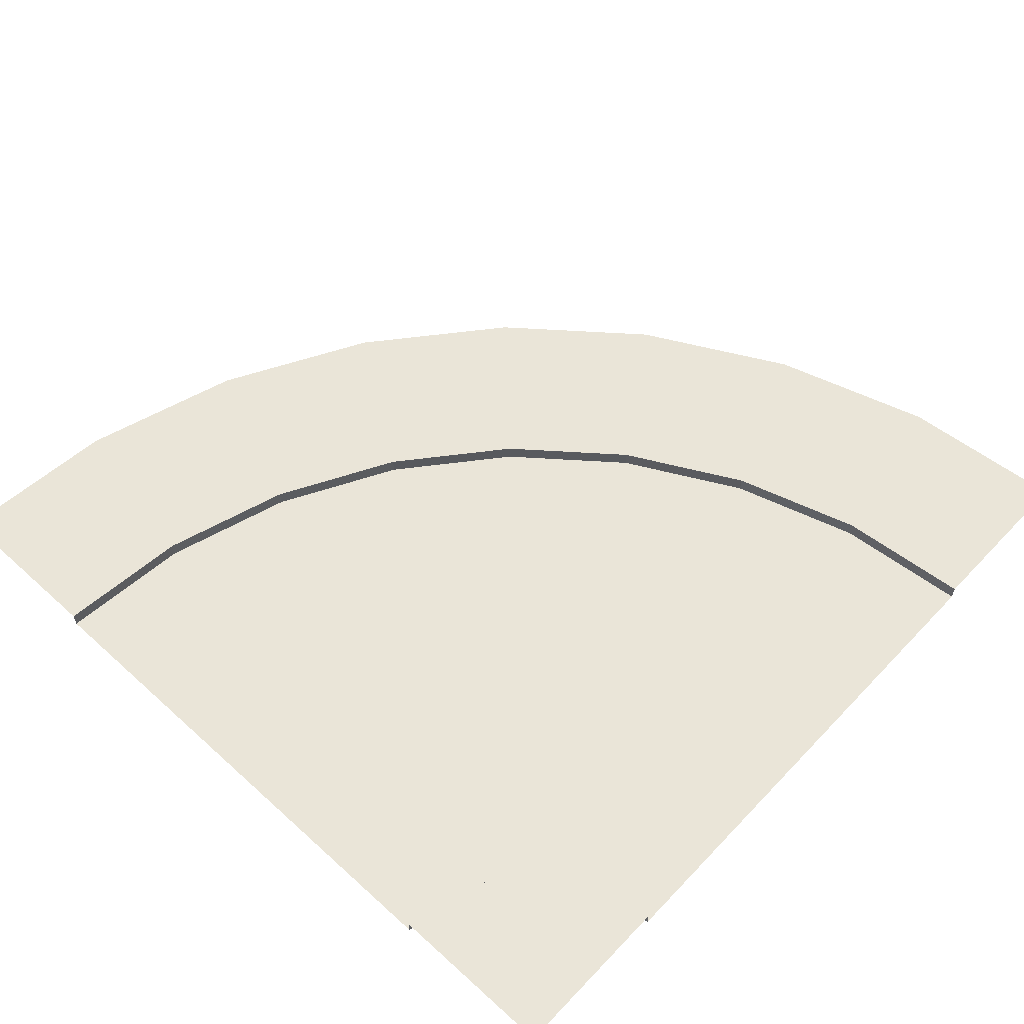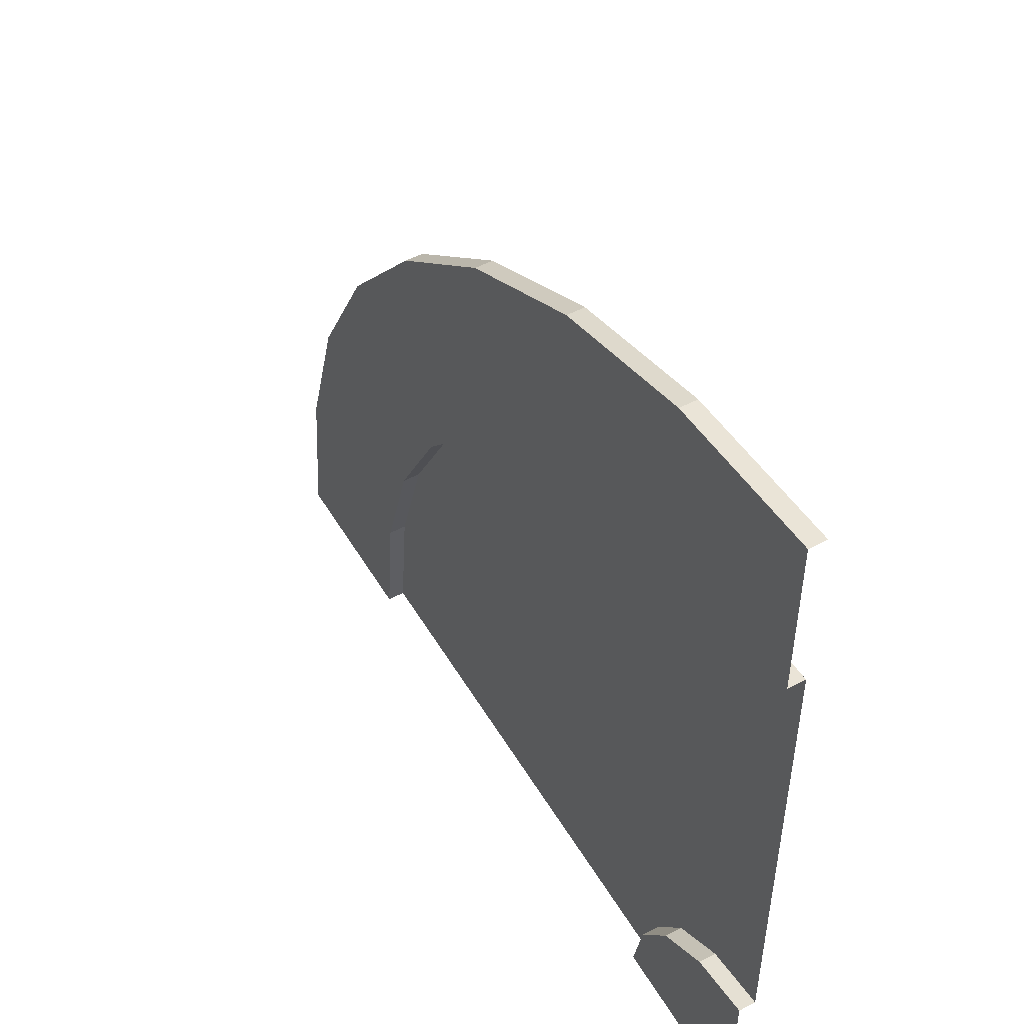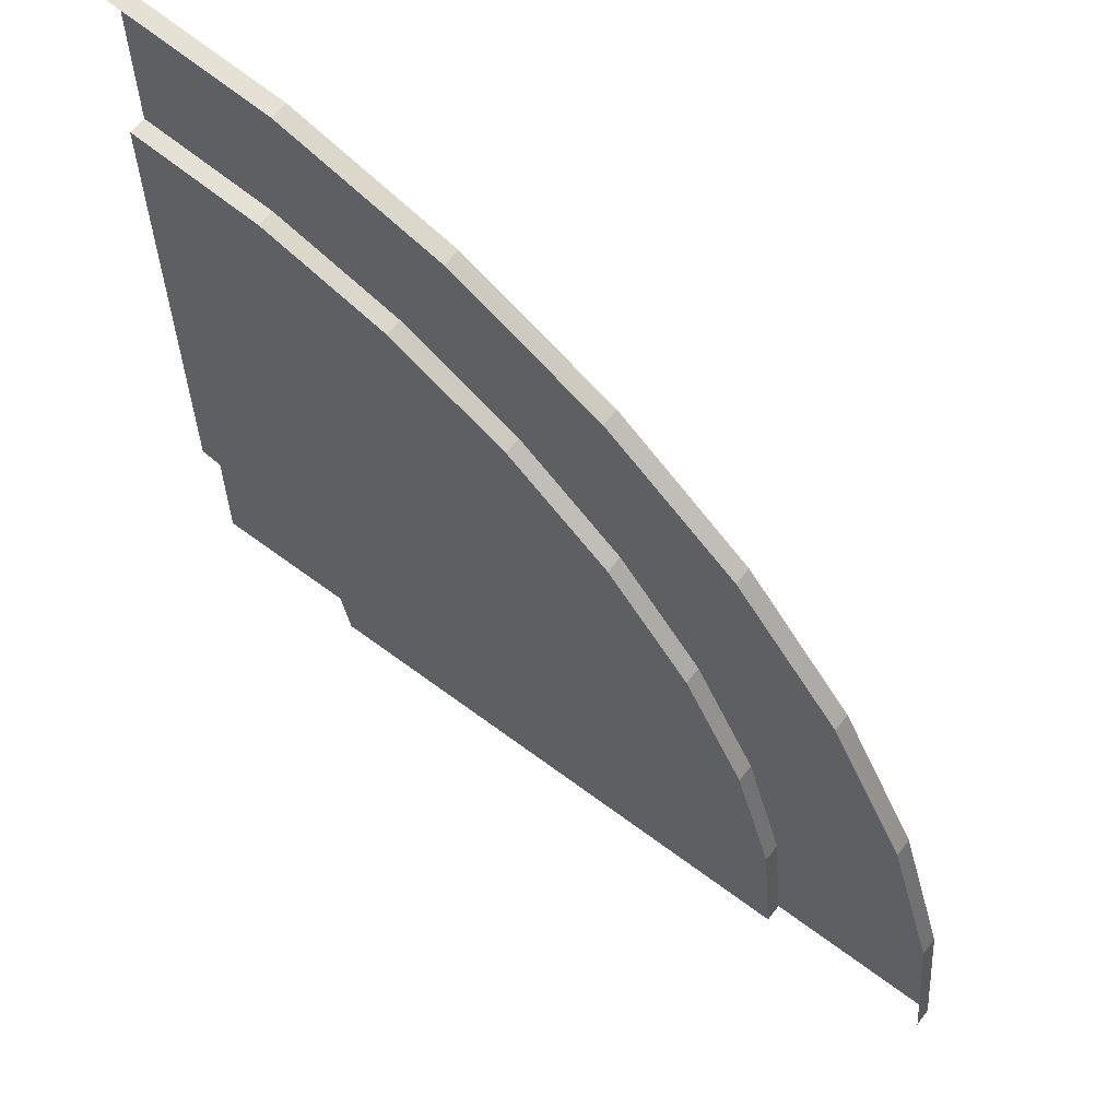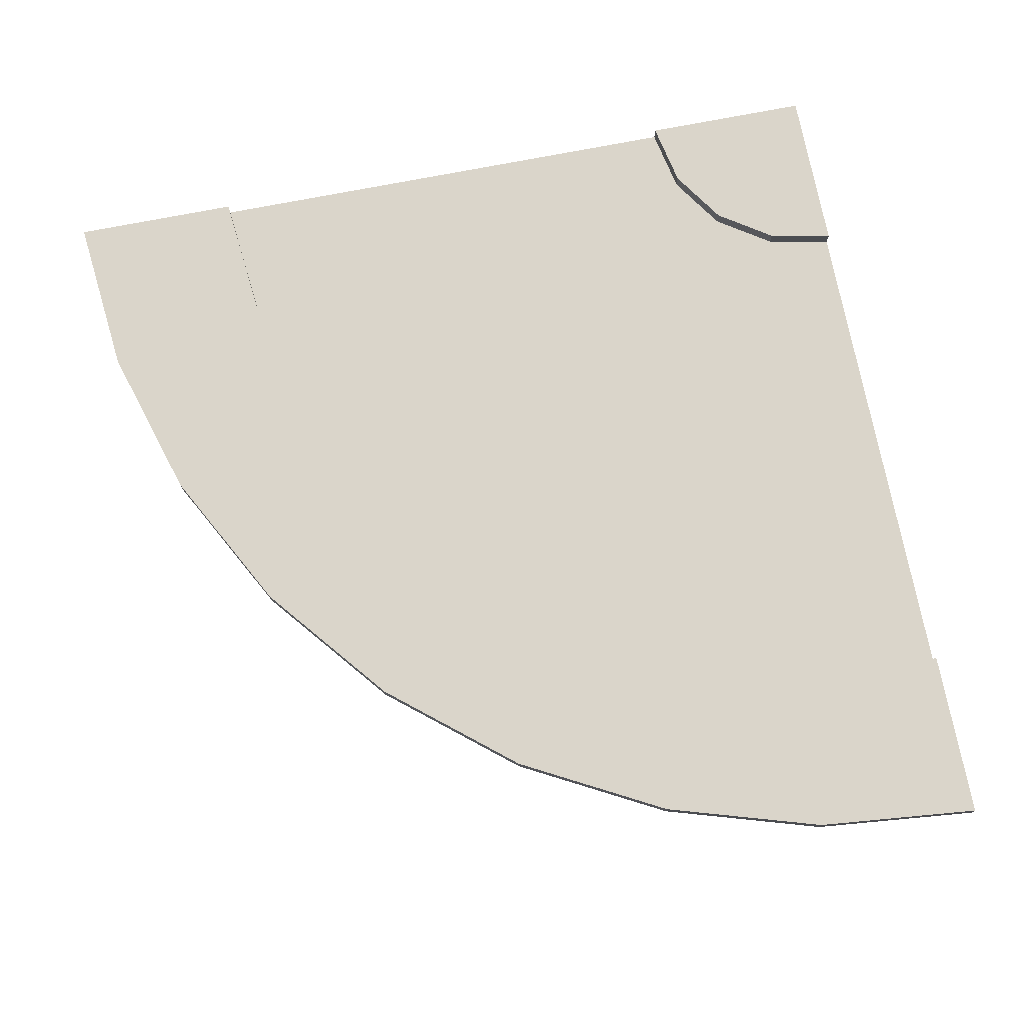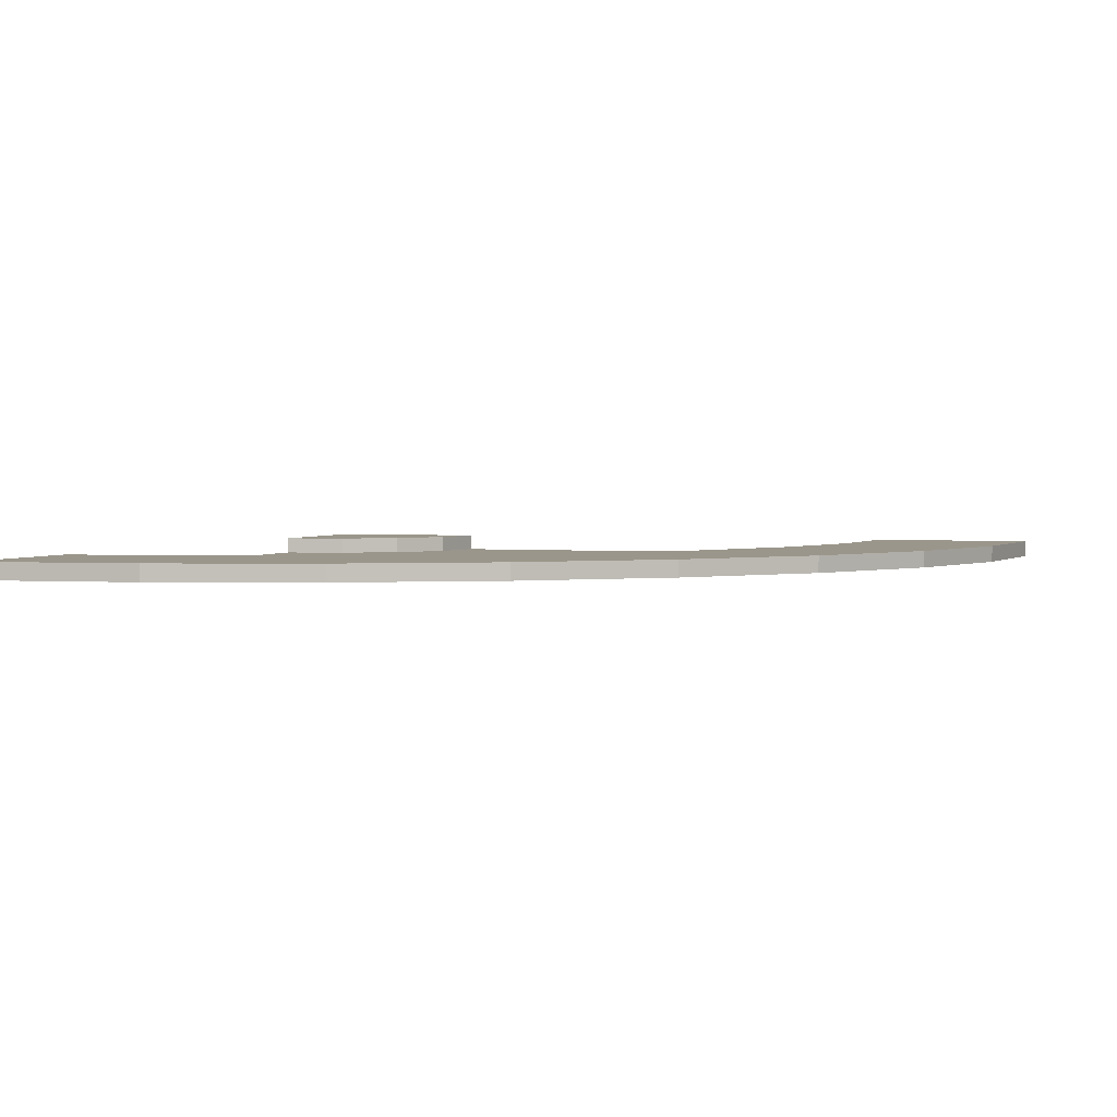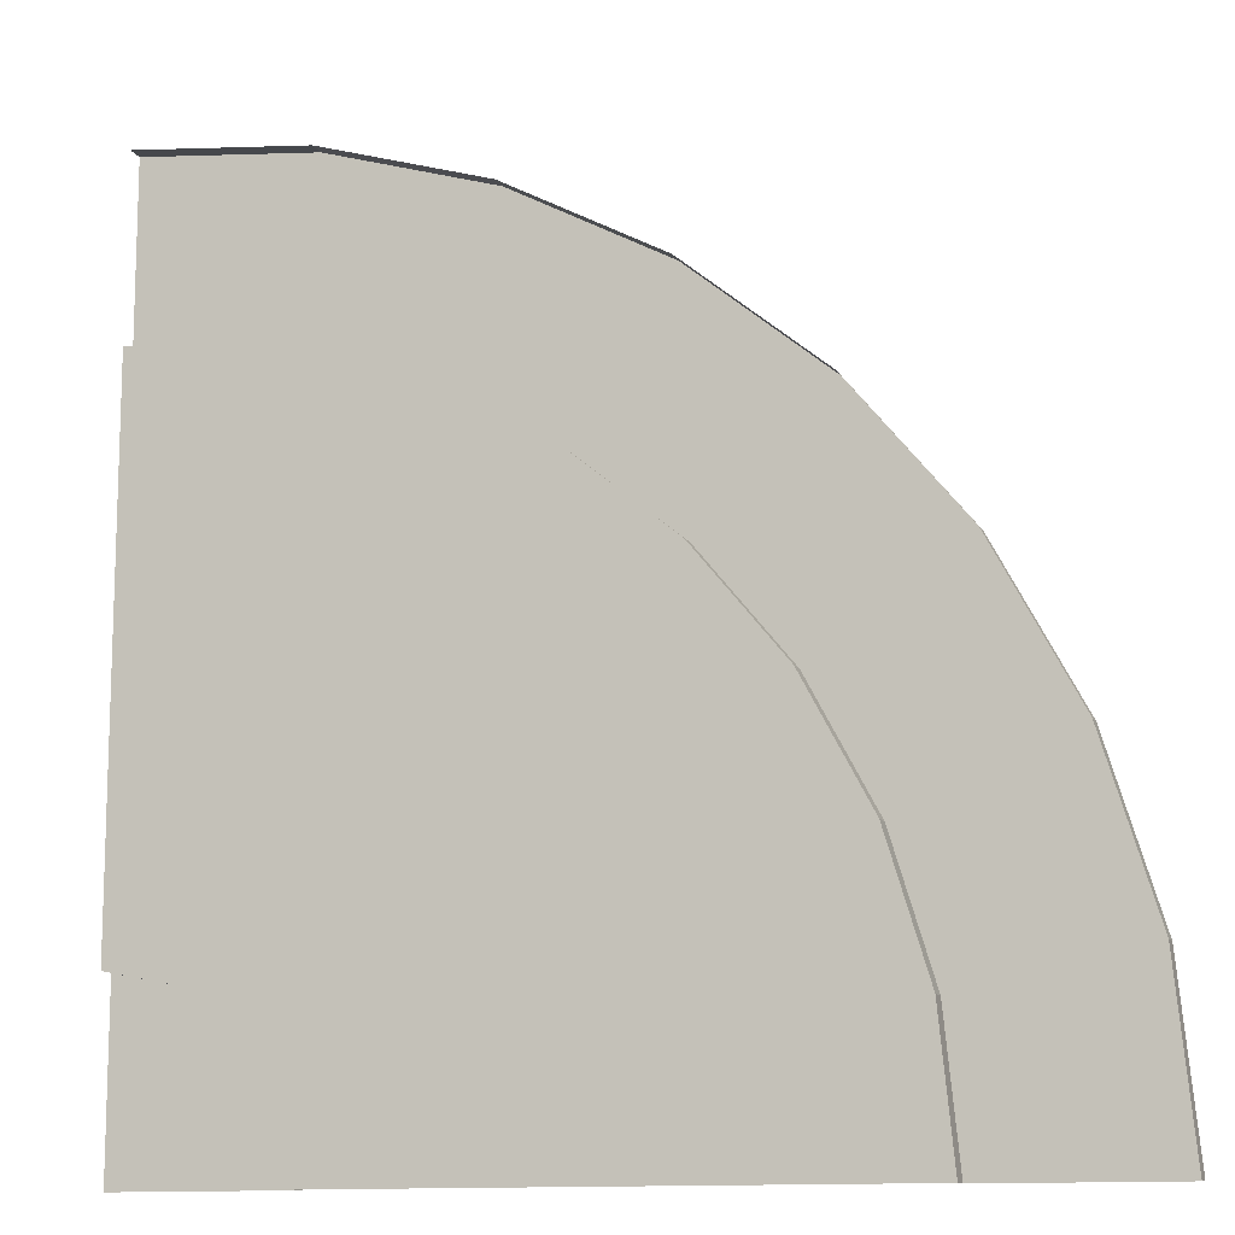
<metadata>
{"format":"obj","ext":"obj","renderer":"f3d","projection":"perspective","resolution":1024,"background":"white","views":[{"elev":59.3,"azim":-137.0,"up":"+Y"},{"elev":51.4,"azim":-120.0,"up":"+Z"},{"elev":62.3,"azim":37.4,"up":"+Z"},{"elev":74.2,"azim":79.0,"up":"+Y"},{"elev":2.4,"azim":18.3,"up":"+Y"},{"elev":-12.2,"azim":19.0,"up":"+Z"}]}
</metadata>
<code>
o Circle
v 10 0 0
v 0 0 10
v 1.951 0 9.808
v 3.827 0 9.239
v 5.556 0 8.315
v 7.071 0 7.071
v 8.315 0 5.556
v 9.239 0 3.827
v 9.808 0 1.951
v 0 0.2 10
v 1.951 0.2 9.808
v 3.827 0.2 9.239
v 5.556 0.2 8.315
v 7.071 0.2 7.071
v 8.315 0.2 5.556
v 9.239 0.2 3.827
v 9.808 0.2 1.951
v 10 0.2 0
v 2 0 0
v 0 0.2 0
v 1.848 0.2 0.7654
v 1.414 0.2 1.414
v 0.7654 0.2 1.848
v 0 0.2 2
v 2 0.2 0
v 0 0 2
v 0.7654 0 1.848
v 1.414 0 1.414
v 1.848 0 0.7654
v 8 0 0
v 7.846 0.2 1.561
v 7.391 0.2 3.061
v 6.652 0.2 4.445
v 5.657 0.2 5.657
v 4.445 0.2 6.652
v 3.061 0.2 7.391
v 1.561 0.2 7.846
v 0 0.2 8
v 8 0.2 0
v 0 0 8
v 1.561 0 7.846
v 3.061 0 7.391
v 4.445 0 6.652
v 5.657 0 5.657
v 6.652 0 4.445
v 7.391 0 3.061
v 7.846 0 1.561
f 8 17 9
f 7 16 8
f 6 15 7
f 5 14 6
f 9 18 1
f 2 11 3
f 7 15 16
f 3 12 4
f 8 16 17
f 4 13 5
f 6 14 15
f 5 13 14
f 9 17 18
f 2 10 11
f 3 11 12
f 4 12 13
f 28 21 29
f 26 23 27
f 29 25 19
f 27 22 28
f 24 20 23
f 23 20 22
f 22 20 21
f 21 20 25
f 47 32 46
f 45 34 44
f 43 36 42
f 41 38 40
f 30 31 47
f 46 33 45
f 44 35 43
f 42 37 41
f 37 10 38
f 36 11 37
f 35 12 36
f 35 14 13
f 33 14 34
f 32 15 33
f 31 16 32
f 39 17 31
f 28 22 21
f 26 24 23
f 29 21 25
f 27 23 22
f 47 31 32
f 45 33 34
f 43 35 36
f 41 37 38
f 30 39 31
f 46 32 33
f 44 34 35
f 42 36 37
f 37 11 10
f 36 12 11
f 35 13 12
f 35 34 14
f 33 15 14
f 32 16 15
f 31 17 16
f 39 18 17
f 26 41 40
f 27 41 26
f 27 43 42
f 28 43 27
f 28 45 44
f 29 46 45
f 19 30 47
f 27 42 41
f 28 44 43
f 28 29 45
f 47 46 19
f 46 29 19

</code>
